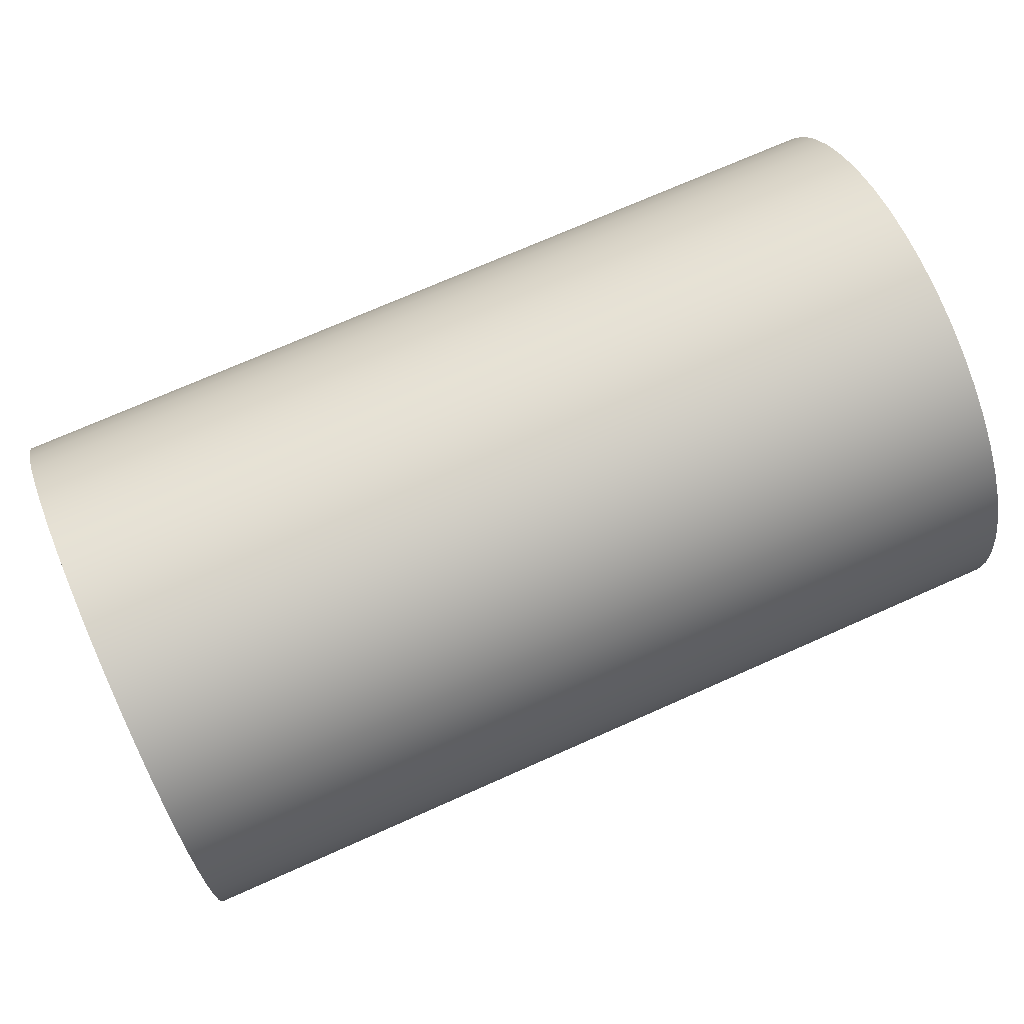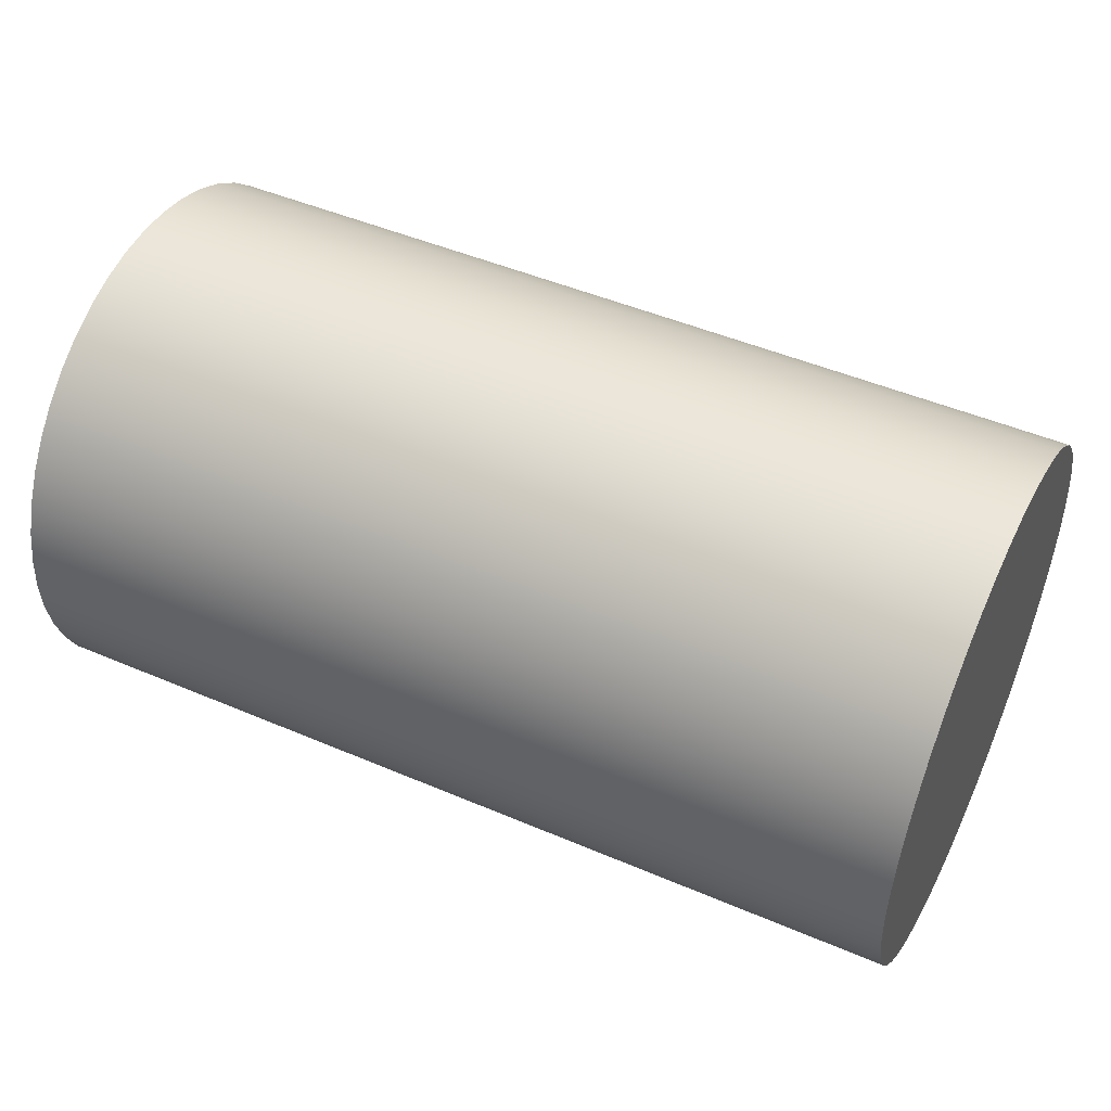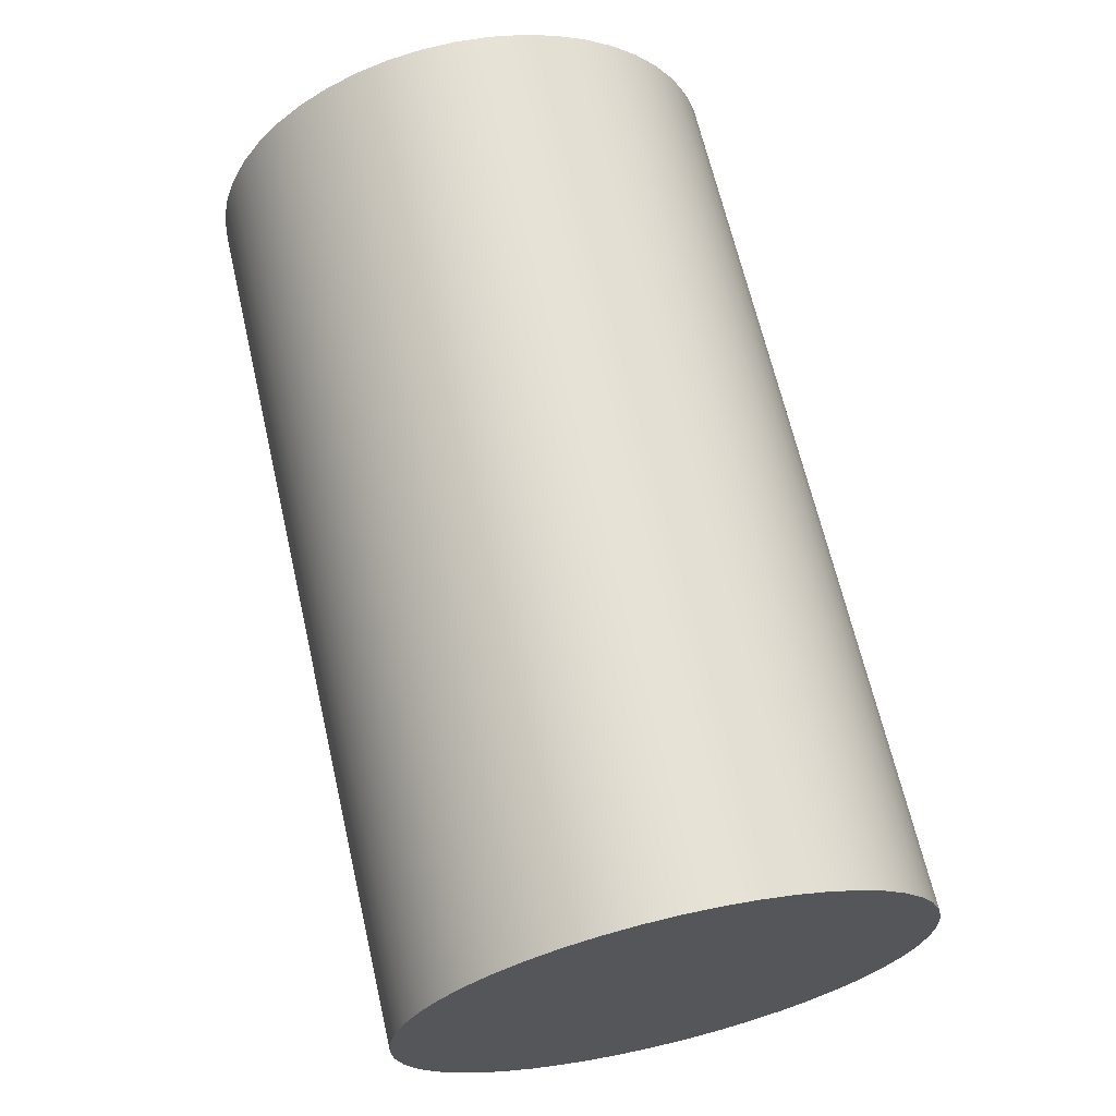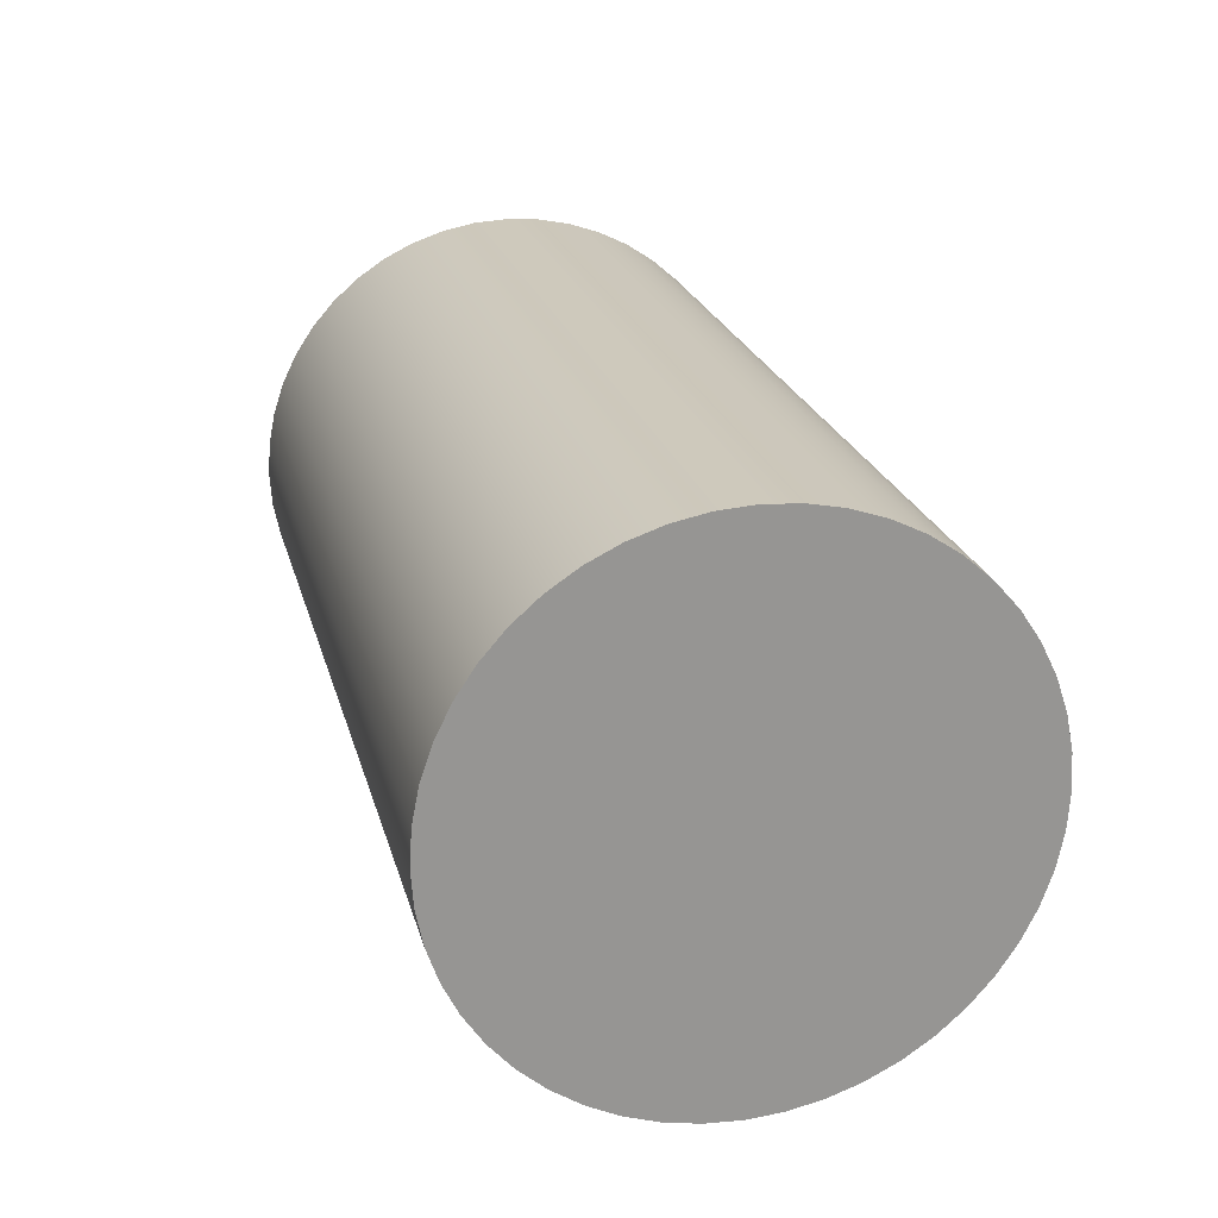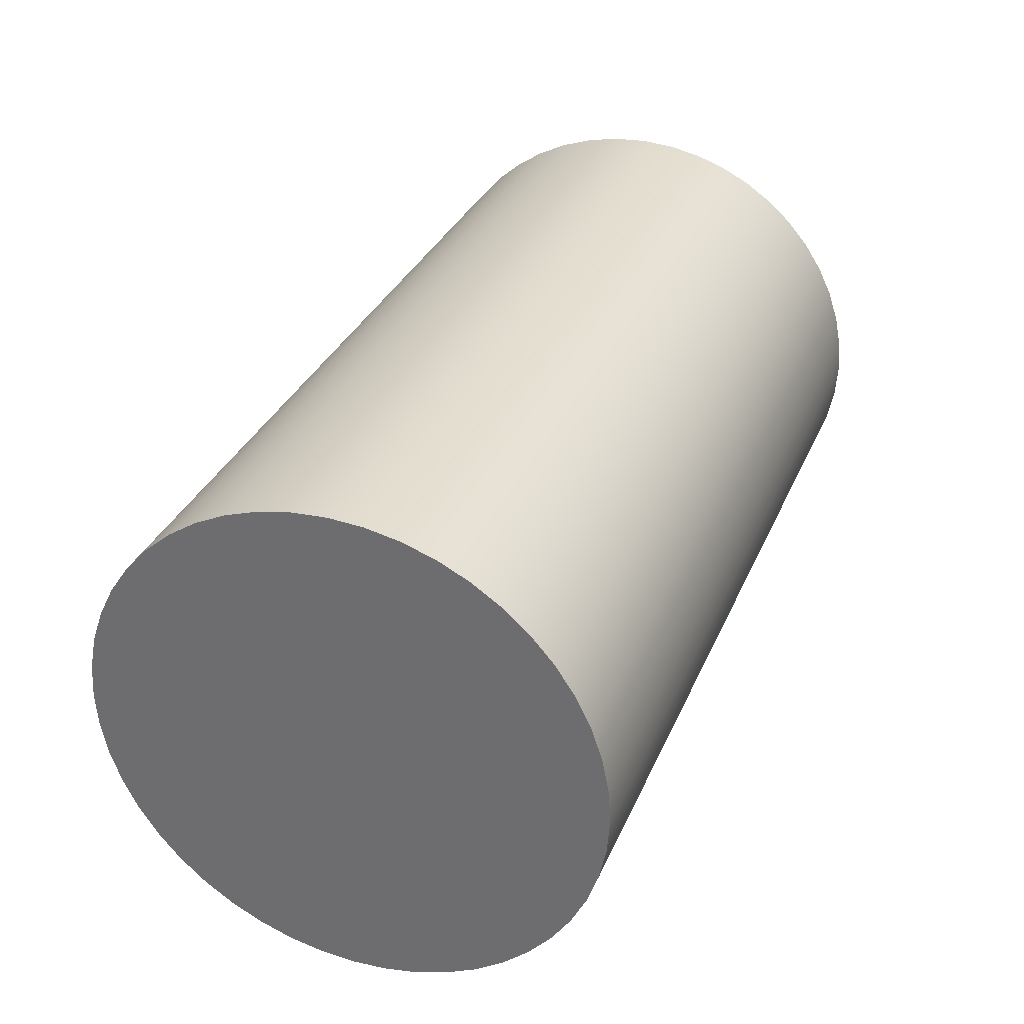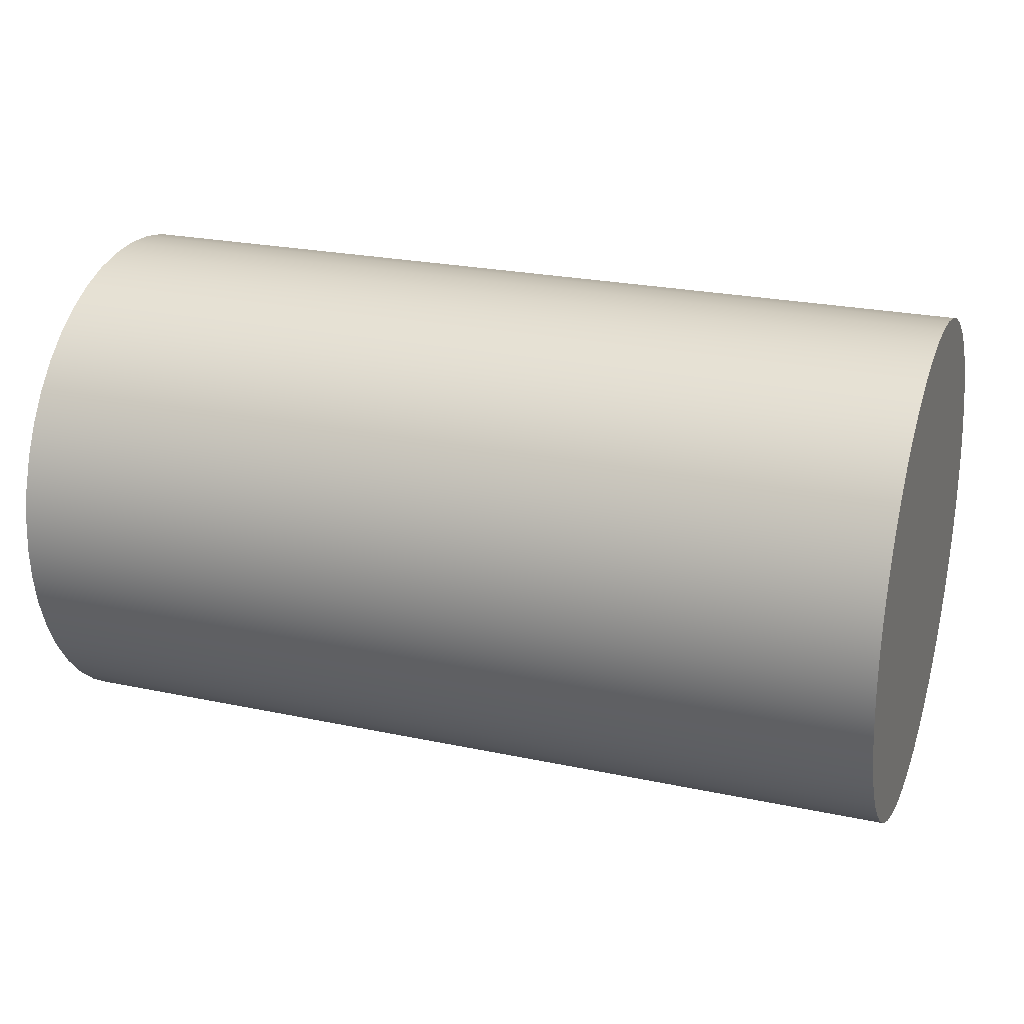
<metadata>
{"format":"obj","ext":"obj","renderer":"f3d","projection":"perspective","resolution":1024,"background":"white","views":[{"elev":72.8,"azim":156.1,"up":"+Z"},{"elev":47.7,"azim":25.7,"up":"+Y"},{"elev":66.0,"azim":77.0,"up":"+Z"},{"elev":22.5,"azim":76.1,"up":"+Z"},{"elev":32.5,"azim":-69.4,"up":"+Z"},{"elev":24.1,"azim":19.4,"up":"+Y"}]}
</metadata>
<code>
v 10 -3.57e-16 2.915
v 10 0.3805 2.891
v 10 0.7546 2.816
v 10 1.116 2.694
v 10 1.458 2.525
v 10 1.775 2.313
v 10 2.062 2.062
v 10 2.313 1.775
v 10 2.525 1.458
v 10 2.694 1.116
v 10 2.816 0.7546
v 10 2.891 0.3805
v 10 2.915 -1.785e-16
v 10 2.891 -0.3805
v 10 2.816 -0.7546
v 10 2.694 -1.116
v 10 2.525 -1.458
v 10 2.313 -1.775
v 10 2.062 -2.062
v 10 1.775 -2.313
v 10 1.458 -2.525
v 10 1.116 -2.694
v 10 0.7546 -2.816
v 10 0.3805 -2.891
v 10 0 -2.915
v 10 -0.3805 -2.891
v 10 -0.7546 -2.816
v 10 -1.116 -2.694
v 10 -1.458 -2.525
v 10 -1.775 -2.313
v 10 -2.062 -2.062
v 10 -2.313 -1.775
v 10 -2.525 -1.458
v 10 -2.694 -1.116
v 10 -2.816 -0.7546
v 10 -2.891 -0.3805
v 10 -2.915 -1.785e-16
v 10 -2.891 0.3805
v 10 -2.816 0.7546
v 10 -2.694 1.116
v 10 -2.525 1.458
v 10 -2.313 1.775
v 10 -2.062 2.062
v 10 -1.775 2.313
v 10 -1.458 2.525
v 10 -1.116 2.694
v 10 -0.7546 2.816
v 10 -0.3805 2.891
v 0 -3.57e-16 2.915
v 0 -0.3805 2.891
v 0 -0.7546 2.816
v 0 -1.116 2.694
v 0 -1.458 2.525
v 0 -1.775 2.313
v 0 -2.062 2.062
v 0 -2.313 1.775
v 0 -2.525 1.458
v 0 -2.694 1.116
v 0 -2.816 0.7546
v 0 -2.891 0.3805
v 0 -2.915 -1.785e-16
v 0 -2.891 -0.3805
v 0 -2.816 -0.7546
v 0 -2.694 -1.116
v 0 -2.525 -1.458
v 0 -2.313 -1.775
v 0 -2.062 -2.062
v 0 -1.775 -2.313
v 0 -1.458 -2.525
v 0 -1.116 -2.694
v 0 -0.7546 -2.816
v 0 -0.3805 -2.891
v 0 0 -2.915
v 0 0.3805 -2.891
v 0 0.7546 -2.816
v 0 1.116 -2.694
v 0 1.458 -2.525
v 0 1.775 -2.313
v 0 2.062 -2.062
v 0 2.313 -1.775
v 0 2.525 -1.458
v 0 2.694 -1.116
v 0 2.816 -0.7546
v 0 2.891 -0.3805
v 0 2.915 -1.785e-16
v 0 2.891 0.3805
v 0 2.816 0.7546
v 0 2.694 1.116
v 0 2.525 1.458
v 0 2.313 1.775
v 0 2.062 2.062
v 0 1.775 2.313
v 0 1.458 2.525
v 0 1.116 2.694
v 0 0.7546 2.816
v 0 0.3805 2.891
v 0 -3.57e-16 2.915
v 10 -3.57e-16 2.915
v 10 -3.57e-16 2.915
v 10 -0.3805 2.891
v 10 -0.7546 2.816
v 10 -1.116 2.694
v 10 -1.458 2.525
v 10 -1.775 2.313
v 10 -2.062 2.062
v 10 -2.313 1.775
v 10 -2.525 1.458
v 10 -2.694 1.116
v 10 -2.816 0.7546
v 10 -2.891 0.3805
v 10 -2.915 -1.785e-16
v 10 -2.891 -0.3805
v 10 -2.816 -0.7546
v 10 -2.694 -1.116
v 10 -2.525 -1.458
v 10 -2.313 -1.775
v 10 -2.062 -2.062
v 10 -1.775 -2.313
v 10 -1.458 -2.525
v 10 -1.116 -2.694
v 10 -0.7546 -2.816
v 10 -0.3805 -2.891
v 10 0 -2.915
v 10 0.3805 -2.891
v 10 0.7546 -2.816
v 10 1.116 -2.694
v 10 1.458 -2.525
v 10 1.775 -2.313
v 10 2.062 -2.062
v 10 2.313 -1.775
v 10 2.525 -1.458
v 10 2.694 -1.116
v 10 2.816 -0.7546
v 10 2.891 -0.3805
v 10 2.915 -1.785e-16
v 10 2.891 0.3805
v 10 2.816 0.7546
v 10 2.694 1.116
v 10 2.525 1.458
v 10 2.313 1.775
v 10 2.062 2.062
v 10 1.775 2.313
v 10 1.458 2.525
v 10 1.116 2.694
v 10 0.7546 2.816
v 10 0.3805 2.891
v 0 -3.57e-16 2.915
v 0 0.3805 2.891
v 0 0.7546 2.816
v 0 1.116 2.694
v 0 1.458 2.525
v 0 1.775 2.313
v 0 2.062 2.062
v 0 2.313 1.775
v 0 2.525 1.458
v 0 2.694 1.116
v 0 2.816 0.7546
v 0 2.891 0.3805
v 0 2.915 -1.785e-16
v 0 2.891 -0.3805
v 0 2.816 -0.7546
v 0 2.694 -1.116
v 0 2.525 -1.458
v 0 2.313 -1.775
v 0 2.062 -2.062
v 0 1.775 -2.313
v 0 1.458 -2.525
v 0 1.116 -2.694
v 0 0.7546 -2.816
v 0 0.3805 -2.891
v 0 0 -2.915
v 0 -0.3805 -2.891
v 0 -0.7546 -2.816
v 0 -1.116 -2.694
v 0 -1.458 -2.525
v 0 -1.775 -2.313
v 0 -2.062 -2.062
v 0 -2.313 -1.775
v 0 -2.525 -1.458
v 0 -2.694 -1.116
v 0 -2.816 -0.7546
v 0 -2.891 -0.3805
v 0 -2.915 -1.785e-16
v 0 -2.891 0.3805
v 0 -2.816 0.7546
v 0 -2.694 1.116
v 0 -2.525 1.458
v 0 -2.313 1.775
v 0 -2.062 2.062
v 0 -1.775 2.313
v 0 -1.458 2.525
v 0 -1.116 2.694
v 0 -0.7546 2.816
v 0 -0.3805 2.891
f 2 96 1
f 1 96 97
f 98 49 48
f 48 49 50
f 48 50 47
f 47 50 51
f 47 51 46
f 46 51 52
f 46 52 45
f 45 52 53
f 45 53 44
f 44 53 54
f 44 54 43
f 43 54 55
f 43 55 42
f 42 55 56
f 42 56 41
f 41 56 57
f 41 57 40
f 40 57 58
f 40 58 39
f 39 58 59
f 39 59 38
f 38 59 60
f 38 60 37
f 37 60 61
f 37 61 36
f 36 61 62
f 36 62 35
f 35 62 63
f 35 63 34
f 34 63 64
f 34 64 33
f 33 64 65
f 33 65 32
f 32 65 66
f 32 66 31
f 31 66 67
f 31 67 30
f 30 67 68
f 30 68 29
f 29 68 69
f 29 69 28
f 28 69 70
f 28 70 27
f 27 70 71
f 27 71 26
f 26 71 72
f 26 72 25
f 25 72 73
f 25 73 24
f 24 73 74
f 24 74 23
f 23 74 75
f 23 75 22
f 22 75 76
f 22 76 21
f 21 76 77
f 21 77 20
f 20 77 78
f 20 78 19
f 19 78 79
f 19 79 18
f 18 79 80
f 18 80 17
f 17 80 81
f 17 81 16
f 16 81 82
f 16 82 15
f 15 82 83
f 15 83 14
f 14 83 84
f 14 84 13
f 13 84 85
f 13 85 12
f 12 85 86
f 12 86 11
f 11 86 87
f 11 87 10
f 10 87 88
f 10 88 9
f 9 88 89
f 9 89 8
f 8 89 90
f 8 90 7
f 7 90 91
f 7 91 6
f 6 91 92
f 6 92 5
f 5 92 93
f 5 93 4
f 4 93 94
f 4 94 3
f 3 94 95
f 3 95 2
f 2 95 96
f 100 122 99
f 99 122 123
f 99 123 146
f 146 123 124
f 146 124 145
f 145 124 125
f 145 125 144
f 144 125 126
f 144 126 143
f 143 126 127
f 143 127 142
f 142 127 128
f 142 128 141
f 141 128 129
f 141 129 140
f 140 129 130
f 140 130 139
f 139 130 131
f 139 131 138
f 138 131 132
f 138 132 137
f 137 132 133
f 137 133 136
f 136 133 134
f 136 134 135
f 122 100 121
f 121 100 101
f 121 101 120
f 120 101 102
f 120 102 119
f 119 102 103
f 119 103 118
f 118 103 104
f 118 104 117
f 117 104 105
f 117 105 116
f 116 105 106
f 116 106 115
f 115 106 107
f 115 107 114
f 114 107 108
f 114 108 113
f 113 108 109
f 113 109 112
f 112 109 110
f 112 110 111
f 148 170 147
f 147 170 171
f 147 171 194
f 194 171 172
f 194 172 193
f 193 172 173
f 193 173 192
f 192 173 174
f 192 174 191
f 191 174 175
f 191 175 190
f 190 175 176
f 190 176 189
f 189 176 177
f 189 177 188
f 188 177 178
f 188 178 187
f 187 178 179
f 187 179 186
f 186 179 180
f 186 180 185
f 185 180 181
f 185 181 184
f 184 181 182
f 184 182 183
f 170 148 169
f 169 148 149
f 169 149 168
f 168 149 150
f 168 150 167
f 167 150 151
f 167 151 166
f 166 151 152
f 166 152 165
f 165 152 153
f 165 153 164
f 164 153 154
f 164 154 163
f 163 154 155
f 163 155 162
f 162 155 156
f 162 156 161
f 161 156 157
f 161 157 160
f 160 157 158
f 160 158 159

</code>
